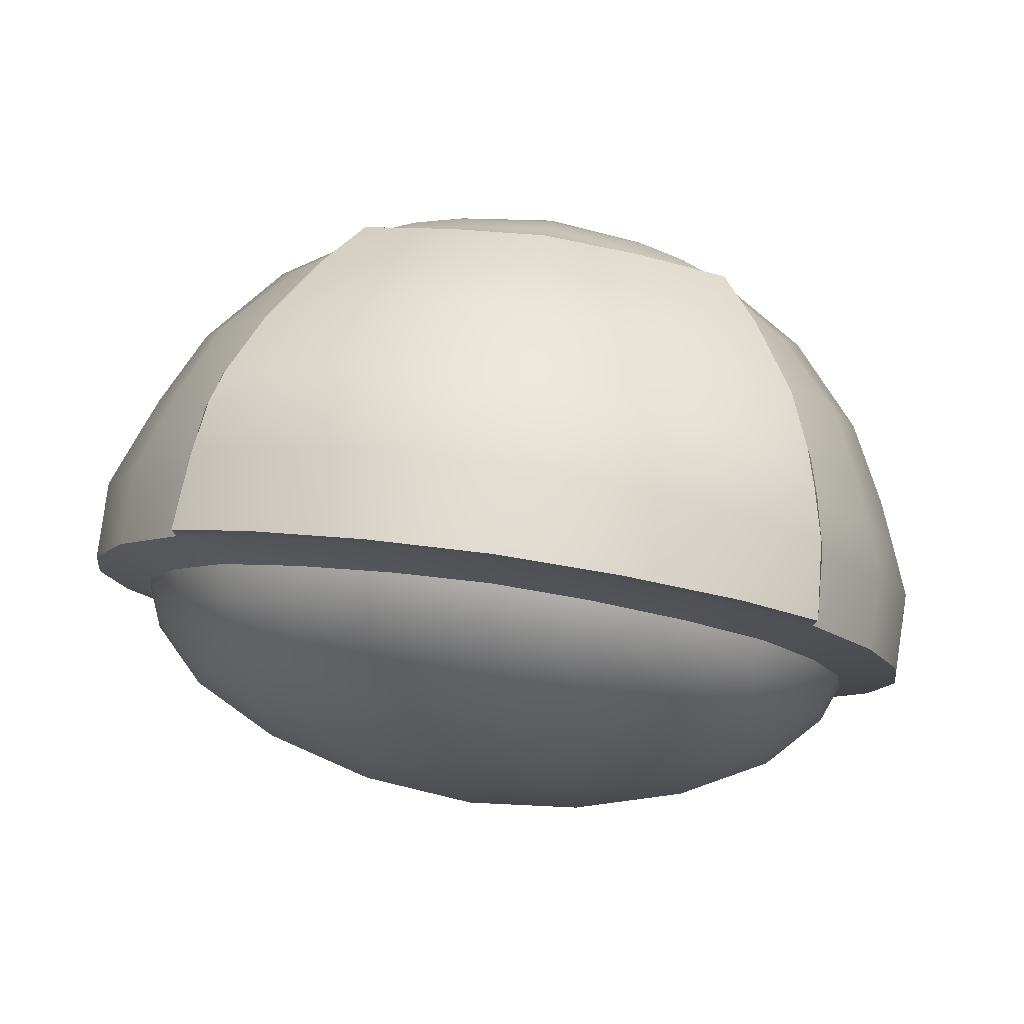
<metadata>
{"format":"obj","ext":"obj","renderer":"f3d","projection":"perspective","resolution":1024,"background":"white","views":[{"elev":79.2,"azim":8.1,"up":"+Z"}]}
</metadata>
<code>
g Waiter_Body
v -0.1797 0.1415 0.2766
v -0.1825 0.1888 0.3211
v -0.09069 0.1862 0.3557
v -0.09033 0.133 0.3048
v -0.1865 0.2232 0.3332
v -0.09143 0.2238 0.3705
v -0.2613 0.1911 0.2646
v -0.2697 0.2236 0.273
v -0.2403 0.1567 0.2436
v 0.003312 0.2247 0.3834
v 0.003312 0.1859 0.3677
v 0.003312 0.1305 0.3145
v -0.09899 0.09061 0.2192
v -0.1962 0.1088 0.1995
v -0.2159 0.09061 0.1023
v -0.1086 0.06301 0.1119
v -0.1118 0.05337 -0
v -0.2225 0.0844 -0
v -0.2159 0.09061 -0.1023
v -0.1086 0.06301 -0.1119
v -0.09899 0.09061 -0.2192
v -0.1962 0.1088 -0.1995
v -0.1797 0.1415 -0.2766
v -0.09033 0.133 -0.3048
v -0.09069 0.1862 -0.3557
v -0.1825 0.1888 -0.3211
v -0.1865 0.2232 -0.3332
v -0.09143 0.2238 -0.3705
v -0.2613 0.1911 -0.2646
v -0.2403 0.1567 -0.2436
v -0.2697 0.2236 -0.273
v 0.003312 0.1305 -0.3145
v 0.003312 0.1859 -0.3677
v 0.003312 0.2247 -0.3834
v -0.2733 0.1415 -0.1831
v 0.003312 0.05337 -0.1151
v 0.003312 0.04251 -0
v 0.003312 0.05337 0.1151
v 0.003312 0.0844 0.2258
v -0.3298 0.2232 -0.1898
v -0.3178 0.1888 -0.1858
v -0.3524 0.1862 -0.094
v -0.3015 0.133 -0.09364
v -0.3112 0.1305 -0
v -0.3015 0.133 0.09364
v -0.2733 0.1415 0.1831
v -0.3672 0.2238 -0.09474
v -0.3524 0.1862 0.094
v -0.3644 0.1859 -0
v -0.3801 0.2247 -0
v -0.3672 0.2238 0.09474
v -0.3178 0.1888 0.1858
v -0.3298 0.2232 0.1898
v -0.2339 0.2386 0.4037
v -0.2298 0.3212 0.3926
v -0.1138 0.3246 0.4376
v -0.1161 0.2382 0.4521
v -0.225 0.3647 0.3832
v -0.1114 0.3697 0.4251
v -0.3081 0.3185 0.3372
v -0.2999 0.3739 0.333
v -0.3136 0.2393 0.3425
v 0.003312 0.3717 0.4391
v 0.003312 0.3261 0.4523
v 0.003312 0.2387 0.4673
v 0.118 0.3697 0.4251
v 0.1204 0.3246 0.4376
v 0.2316 0.3647 0.3832
v 0.2365 0.3212 0.3926
v 0.2406 0.2386 0.4037
v 0.1228 0.2382 0.4521
v 0.3031 0.3739 0.3237
v 0.3147 0.3185 0.3372
v 0.3202 0.2393 0.3425
v 0.2245 0.4066 0.3694
v 0.2927 0.4142 0.3136
v 0.2711 0.4743 0.2955
v 0.2073 0.4829 0.3337
v 0.1063 0.4933 0.3657
v 0.1146 0.4131 0.4078
v 0.1794 0.5493 0.2887
v 0.1018 0.5508 0.3203
v 0.2292 0.552 0.2547
v 0.003312 0.5558 0.3291
v 0.003312 0.4968 0.3766
v -0.09971 0.4933 0.3657
v -0.09515 0.5508 0.3203
v -0.1728 0.5493 0.2887
v -0.2006 0.4829 0.3337
v -0.2179 0.4066 0.3694
v -0.1079 0.4131 0.4078
v -0.2645 0.4743 0.2955
v -0.2226 0.552 0.2547
v -0.2903 0.409 0.323
v 0.003312 0.4155 0.4208
v -0.0916 0.6046 0.2608
v 0.003312 0.6053 0.2795
v -0.1862 0.6059 0.2207
v -0.1417 0.6053 0.2396
v 0.09822 0.6046 0.2608
v 0.1484 0.6053 0.2396
v 0.1928 0.6059 0.2207
v -0.09411 0.6679 0.09742
v -0.08944 0.6434 0.1735
v -0.139 0.6353 0.1652
v -0.1459 0.6553 0.09424
v 0.003312 0.6786 0.09937
v 0.003312 0.6522 0.1774
v -0.09606 0.6786 -0
v -0.1492 0.6646 -0
v -0.1459 0.6553 -0.09424
v -0.09411 0.6679 -0.09742
v 0.003312 0.6786 -0.09937
v 0.003312 0.69 -0
v -0.09093 0.6553 -0.1492
v -0.1415 0.6439 -0.1326
v 0.003312 0.6646 -0.1525
v -0.1353 0.6126 0.2094
v -0.06268 0.628 0.2063
v -0.183 0.6205 0.1579
v -0.1784 0.612 0.1817
v 0.09607 0.6434 0.1735
v 0.1007 0.6679 0.09742
v 0.1457 0.6353 0.1652
v 0.1525 0.6553 0.09424
v 0.1027 0.6786 -0
v 0.1558 0.6646 -0
v 0.1525 0.6553 -0.09424
v 0.1007 0.6679 -0.09742
v 0.09755 0.6553 -0.1492
v 0.1481 0.6439 -0.1326
v 0.1419 0.6126 0.2094
v 0.0693 0.628 0.2063
v 0.003312 0.6321 0.217
v 0.003312 0.622 0.2338
v -0.05393 0.6201 0.2199
v 0.06055 0.6201 0.2199
v 0.09474 0.6364 -0.1951
v 0.003312 0.6446 -0.1996
v 0.003312 0.5851 -0.2922
v -0.08811 0.6364 -0.1951
v -0.08486 0.5798 -0.2848
v -0.1708 0.5639 -0.2627
v -0.1784 0.612 -0.1817
v -0.09155 0.4964 -0.3552
v -0.1846 0.487 -0.324
v -0.199 0.4127 -0.3566
v -0.09832 0.4177 -0.3946
v -0.2655 0.4807 -0.2688
v -0.2881 0.4095 -0.2928
v -0.2332 0.5383 -0.2365
v -0.2594 0.5639 -0.1741
v -0.1784 0.612 -0.1817
v -0.1918 0.6364 -0.09143
v -0.2815 0.5798 -0.08818
v -0.2889 0.5851 -0
v -0.1963 0.6446 -0
v -0.1918 0.6364 0.09143
v -0.2815 0.5798 0.08818
v -0.2594 0.5639 0.1613
v -0.183 0.6205 0.1579
v -0.1784 0.612 0.1817
v -0.2225 0.5527 0.2258
v -0.3519 0.4964 -0.09486
v -0.3207 0.487 -0.1879
v -0.3519 0.4127 -0.2036
v -0.3897 0.4177 -0.103
v -0.3519 0.4964 0.09486
v -0.3624 0.4996 -0
v -0.4026 0.4195 -0.001461
v -0.3897 0.4177 0.1
v -0.2655 0.4807 0.2688
v -0.3207 0.487 0.1879
v -0.3517 0.4127 0.2007
v -0.2954 0.4095 0.3031
v -0.4058 0.3754 0.1031
v -0.3653 0.3717 0.2072
v -0.4266 0.3176 0.1094
v -0.4197 0.3769 -0.001491
v -0.4414 0.3187 -0
v -0.4405 0.2378 -0
v -0.4257 0.2373 0.1098
v -0.4266 0.3176 -0.1094
v -0.4059 0.3754 -0.1061
v -0.3654 0.3717 -0.2102
v -0.3834 0.3155 -0.2184
v -0.3826 0.2376 -0.2186
v -0.4257 0.2373 -0.1098
v -0.3122 0.3144 -0.3155
v -0.2982 0.3696 -0.3029
v -0.2055 0.3717 -0.3702
v -0.215 0.3155 -0.3867
v -0.1061 0.3176 -0.4299
v -0.1014 0.3754 -0.4108
v -0.2153 0.2376 -0.3859
v -0.1065 0.2373 -0.429
v -0.3119 0.2385 -0.3152
v 0.003312 0.2378 -0.4438
v 0.003312 0.3187 -0.4447
v 0.003221 0.3769 -0.4246
v 0.1128 0.3176 -0.4299
v 0.1131 0.2373 -0.429
v 0.2219 0.2376 -0.3859
v 0.2217 0.3155 -0.3867
v 0.1078 0.3754 -0.4108
v 0.2119 0.3717 -0.3703
v 0.3189 0.3144 -0.3155
v 0.3185 0.2385 -0.3152
v 0.3047 0.3696 -0.3031
v 0.39 0.3155 -0.2184
v 0.372 0.3717 -0.2104
v 0.4332 0.3176 -0.1094
v 0.3892 0.2376 -0.2186
v 0.4323 0.2373 -0.1098
v 0.4125 0.3754 -0.1063
v 0.4481 0.3187 -0
v 0.4263 0.3769 -0.001682
v 0.4332 0.3176 0.1094
v 0.4471 0.2378 -0
v 0.4323 0.2373 0.1098
v 0.4125 0.3754 0.1029
v 0.39 0.3155 0.2184
v 0.372 0.3717 0.207
v 0.3189 0.3144 0.3155
v 0.3892 0.2376 0.2186
v 0.3185 0.2385 0.3152
v 0.3086 0.3696 0.3038
v 0.3585 0.4127 0.2004
v 0.2986 0.4095 0.2937
v 0.3964 0.4177 0.09977
v 0.3585 0.4964 0.09486
v 0.4092 0.4195 -0.001737
v 0.369 0.4996 -0
v 0.2955 0.5851 -0
v 0.2881 0.5798 0.08818
v 0.1985 0.6364 0.09143
v 0.266 0.5639 0.1613
v 0.1897 0.6205 0.1579
v 0.185 0.612 0.1817
v 0.2291 0.5527 0.2258
v 0.2029 0.6446 -0
v 0.1985 0.6364 -0.09143
v 0.2881 0.5798 -0.08818
v 0.266 0.5639 -0.1741
v 0.185 0.612 -0.1817
v 0.1774 0.5639 -0.2627
v 0.2398 0.5383 -0.2365
v 0.2721 0.4807 -0.2688
v 0.1912 0.487 -0.324
v 0.09817 0.4964 -0.3552
v 0.09149 0.5798 -0.2848
v 0.185 0.612 -0.1817
v 0.2054 0.4127 -0.3568
v 0.1047 0.4177 -0.3946
v 0.2945 0.4095 -0.293
v 0.003178 0.4195 -0.4075
v 0.003312 0.4996 -0.3657
v 0.3584 0.4127 -0.2039
v 0.3273 0.487 -0.1879
v 0.3585 0.4964 -0.09486
v 0.3963 0.4177 -0.1032
v 0.003312 0.0844 -0.2258
v 0.1056 0.09061 -0.2192
v 0.1153 0.06301 -0.1119
v 0.2225 0.09061 -0.1023
v 0.2028 0.1088 -0.1995
v 0.1864 0.1415 -0.2766
v 0.09695 0.133 -0.3048
v 0.09731 0.1862 -0.3557
v 0.1891 0.1888 -0.3211
v 0.1931 0.2232 -0.3332
v 0.09806 0.2238 -0.3705
v 0.2679 0.1911 -0.2646
v 0.2469 0.1567 -0.2436
v 0.2763 0.2236 -0.273
v 0.2799 0.1415 -0.1831
v 0.3081 0.133 -0.09364
v 0.1184 0.05337 -0
v 0.2291 0.0844 -0
v 0.2225 0.09061 0.1023
v 0.1153 0.06301 0.1119
v 0.3178 0.1305 -0
v 0.3081 0.133 0.09364
v 0.1056 0.09061 0.2192
v 0.2028 0.1088 0.1995
v 0.1864 0.1415 0.2766
v 0.09695 0.133 0.3048
v 0.09731 0.1862 0.3557
v 0.1891 0.1888 0.3211
v 0.1931 0.2232 0.3332
v 0.09805 0.2238 0.3705
v 0.2679 0.1911 0.2646
v 0.2763 0.2236 0.273
v 0.2469 0.1567 0.2436
v 0.2799 0.1415 0.1831
v 0.3244 0.1888 0.1858
v 0.3365 0.2232 0.1898
v 0.3591 0.1862 0.094
v 0.371 0.1859 -0
v 0.3867 0.2247 -0
v 0.3739 0.2238 0.09474
v 0.3591 0.1862 -0.094
v 0.3739 0.2238 -0.09474
v 0.3365 0.2232 -0.1898
v 0.3244 0.1888 -0.1858
v -0.3826 0.2376 0.2186
v -0.3834 0.3155 0.2184
v -0.3122 0.3144 0.3155
v -0.3119 0.2385 0.3152
v -0.3055 0.3696 0.3131
v -0.2954 0.4095 0.3031
v -0.1065 0.2373 0.429
v -0.09143 0.2238 0.3705
v -0.1865 0.2232 0.3332
v -0.2153 0.2376 0.3859
v -0.2697 0.2236 0.273
v -0.3119 0.2385 0.3152
v 0.003312 0.2378 0.4438
v 0.003312 0.2247 0.3834
v -0.1161 0.2382 0.4521
v -0.2339 0.2386 0.4037
v -0.3136 0.2393 0.3425
v 0.003312 0.2387 0.4673
v 0.09805 0.2238 0.3705
v 0.1131 0.2373 0.429
v 0.1931 0.2232 0.3332
v 0.2219 0.2376 0.3859
v 0.2763 0.2236 0.273
v 0.3185 0.2385 0.3152
v 0.1228 0.2382 0.4521
v 0.2406 0.2386 0.4037
v 0.3202 0.2393 0.3425
v -0.2153 0.2376 -0.3859
v -0.1865 0.2232 -0.3332
v -0.09143 0.2238 -0.3705
v -0.1065 0.2373 -0.429
v -0.3119 0.2385 -0.3152
v -0.2697 0.2236 -0.273
v 0.003312 0.2247 -0.3834
v 0.003312 0.2378 -0.4438
v -0.3826 0.2376 -0.2186
v -0.3298 0.2232 -0.1898
v -0.4257 0.2373 -0.1098
v -0.3672 0.2238 -0.09474
v -0.4405 0.2378 -0
v -0.3801 0.2247 -0
v -0.4257 0.2373 0.1098
v -0.3672 0.2238 0.09474
v -0.3826 0.2376 0.2186
v -0.3298 0.2232 0.1898
v -0.3119 0.2385 0.3152
v -0.2697 0.2236 0.273
v 0.1131 0.2373 -0.429
v 0.09806 0.2238 -0.3705
v 0.2219 0.2376 -0.3859
v 0.1931 0.2232 -0.3332
v 0.3185 0.2385 -0.3152
v 0.2763 0.2236 -0.273
v 0.3892 0.2376 -0.2186
v 0.3365 0.2232 -0.1898
v 0.4323 0.2373 -0.1098
v 0.3739 0.2238 -0.09474
v 0.4471 0.2378 -0
v 0.3867 0.2247 -0
v 0.4323 0.2373 0.1098
v 0.3739 0.2238 0.09474
v 0.3892 0.2376 0.2186
v 0.3365 0.2232 0.1898
v 0.3185 0.2385 0.3152
v 0.2763 0.2236 0.273
v -0.2999 0.3739 0.333
v -0.3081 0.3185 0.3372
v -0.3122 0.3144 0.3155
v -0.3055 0.3696 0.3131
v -0.3136 0.2393 0.3425
v -0.3119 0.2385 0.3152
v -0.2903 0.409 0.323
v -0.2954 0.4095 0.3031
v -0.2225 0.5527 0.2258
v -0.2226 0.552 0.2547
v -0.2645 0.4743 0.2955
v -0.2655 0.4807 0.2688
v -0.2903 0.409 0.323
v -0.2954 0.4095 0.3031
v -0.1784 0.612 0.1817
v -0.1862 0.6059 0.2207
v 0.003312 0.6131 0.2487
v 0.003312 0.6053 0.2795
v -0.0916 0.6046 0.2608
v -0.08678 0.6132 0.232
v -0.1417 0.6053 0.2396
v -0.1353 0.6126 0.2094
v -0.1862 0.6059 0.2207
v -0.1784 0.612 0.1817
v 0.09822 0.6046 0.2608
v 0.0934 0.6132 0.232
v 0.1484 0.6053 0.2396
v 0.1419 0.6126 0.2094
v 0.1928 0.6059 0.2207
v 0.185 0.612 0.1817
v 0.2986 0.4095 0.2937
v 0.2721 0.4807 0.2688
v 0.3273 0.487 0.1879
v 0.3086 0.3696 0.3038
v 0.3189 0.3144 0.3155
v 0.3147 0.3185 0.3372
v 0.3031 0.3739 0.3237
v 0.3202 0.2393 0.3425
v 0.3185 0.2385 0.3152
v 0.2986 0.4095 0.2937
v 0.2927 0.4142 0.3136
v 0.2721 0.4807 0.2688
v 0.2986 0.4095 0.2937
v 0.2711 0.4743 0.2955
v 0.2291 0.5527 0.2258
v 0.2292 0.552 0.2547
v 0.185 0.612 0.1817
v 0.1928 0.6059 0.2207
v 0.1985 0.6364 0.09143
v 0.1897 0.6205 0.1579
v 0.2029 0.6446 -0
v 0.1985 0.6364 -0.09143
v 0.185 0.612 0.1817
v 0.0934 0.6132 0.232
v 0.003312 0.6131 0.2487
v -0.08678 0.6132 0.232
v -0.1918 0.6364 -0.09143
v -0.1963 0.6446 -0
v -0.1918 0.6364 0.09143
g Waiter_Body_0
f -427 -428 -429
f -426 -427 -429
f -425 -428 -427
f -424 -425 -427
f -423 -428 -425
f -429 -428 -423
f -422 -423 -425
f -421 -429 -423
f -424 -427 -420
f -427 -419 -420
f -418 -419 -427
f -426 -418 -427
f -426 -429 -417
f -426 -417 -418
f -429 -416 -417
f -417 -416 -415
f -414 -417 -415
f -414 -415 -413
f -415 -412 -413
f -413 -412 -411
f -410 -413 -411
f -410 -411 -409
f -411 -408 -409
f -409 -408 -407
f -406 -409 -407
f -406 -407 -405
f -407 -404 -405
f -405 -404 -403
f -402 -405 -403
f -401 -404 -407
f -403 -404 -401
f -400 -401 -407
f -399 -403 -401
f -406 -405 -398
f -406 -398 -409
f -405 -397 -398
f -396 -397 -405
f -402 -396 -405
f -395 -408 -411
f -407 -408 -395
f -400 -407 -395
f -400 -395 -401
f -410 -409 -394
f -410 -394 -413
f -394 -393 -413
f -413 -393 -392
f -414 -413 -392
f -414 -392 -417
f -392 -391 -417
f -417 -391 -418
f -399 -401 -390
f -401 -389 -390
f -395 -389 -401
f -388 -389 -395
f -390 -389 -388
f -387 -388 -395
f -387 -395 -411
f -387 -411 -386
f -387 -386 -388
f -411 -412 -386
f -386 -412 -415
f -385 -386 -415
f -385 -415 -384
f -415 -416 -384
f -384 -416 -429
f -421 -384 -429
f -383 -390 -388
f -385 -382 -386
f -385 -384 -382
f -382 -381 -386
f -386 -381 -388
f -380 -381 -382
f -388 -381 -380
f -383 -388 -380
f -379 -380 -382
f -421 -423 -384
f -423 -378 -384
f -384 -378 -382
f -377 -378 -423
f -382 -378 -377
f -379 -382 -377
f -422 -377 -423
f -374 -375 -376
f -373 -374 -376
f -372 -375 -374
f -371 -372 -374
f -370 -375 -372
f -376 -375 -370
f -369 -370 -372
f -368 -376 -370
f -371 -374 -367
f -374 -366 -367
f -365 -366 -374
f -373 -365 -374
f -367 -366 -364
f -366 -363 -364
f -366 -365 -363
f -362 -364 -363
f -361 -362 -363
f -361 -363 -360
f -363 -359 -360
f -365 -359 -363
f -362 -361 -358
f -361 -357 -358
f -361 -360 -357
f -360 -356 -357
f -362 -358 -355
f -362 -355 -364
f -358 -354 -355
f -355 -354 -353
f -352 -355 -353
f -352 -351 -355
f -351 -350 -355
f -355 -350 -364
f -352 -349 -351
f -352 -353 -349
f -349 -348 -351
f -353 -347 -349
f -351 -348 -346
f -345 -351 -346
f -344 -345 -346
f -343 -344 -346
f -343 -342 -344
f -342 -341 -344
f -344 -341 -340
f -339 -344 -340
f -338 -341 -342
f -340 -341 -338
f -337 -338 -342
f -336 -340 -338
f -335 -345 -344
f -339 -335 -344
f -343 -346 -334
f -343 -334 -342
f -346 -333 -334
f -332 -337 -342
f -331 -332 -342
f -334 -331 -342
f -345 -335 -351
f -335 -350 -351
f -339 -340 -372
f -371 -339 -372
f -339 -371 -335
f -369 -372 -340
f -336 -369 -340
f -364 -350 -335
f -367 -364 -335
f -371 -367 -335
f -333 -346 -330
f -346 -348 -330
f -330 -348 -349
f -329 -330 -349
f -328 -329 -349
f -347 -328 -349
f -325 -326 -327
f -324 -325 -327
f -327 -326 -323
f -326 -322 -323
f -327 -321 -324
f -327 -323 -321
f -321 -320 -324
f -319 -320 -321
f -318 -319 -321
f -318 -321 -317
f -321 -316 -317
f -323 -316 -321
f -318 -315 -319
f -318 -317 -315
f -315 -314 -319
f -317 -313 -315
f -326 -325 -312
f -311 -326 -312
f -325 -310 -312
f -310 -309 -312
f -322 -308 -323
f -308 -307 -323
f -308 -306 -307
f -306 -305 -307
f -304 -307 -305
f -316 -304 -317
f -303 -304 -305
f -303 -302 -304
f -302 -301 -304
f -304 -301 -317
f -323 -307 -304
f -316 -323 -304
f -300 -301 -302
f -317 -301 -300
f -299 -300 -302
f -313 -317 -300
f -306 -308 -298
f -308 -297 -298
f -296 -297 -308
f -296 -295 -297
f -295 -296 -311
f -294 -295 -311
f -311 -296 -326
f -296 -322 -326
f -295 -293 -297
f -297 -293 -298
f -322 -296 -308
f -313 -300 -292
f -291 -313 -292
f -291 -292 -290
f -289 -291 -290
f -313 -291 -289
f -288 -289 -290
f -288 -287 -289
f -287 -286 -289
f -288 -285 -287
f -288 -290 -285
f -285 -284 -287
f -283 -284 -285
f -282 -283 -285
f -281 -284 -283
f -287 -284 -281
f -280 -281 -283
f -279 -287 -281
f -279 -278 -287
f -279 -281 -278
f -278 -277 -287
f -276 -277 -278
f -275 -276 -278
f -275 -274 -276
f -274 -273 -276
f -272 -273 -274
f -271 -272 -274
f -271 -270 -272
f -270 -269 -272
f -268 -269 -270
f -267 -268 -270
f -275 -278 -266
f -275 -266 -274
f -278 -265 -266
f -266 -265 -264
f -263 -266 -264
f -281 -265 -278
f -264 -265 -281
f -280 -264 -281
f -271 -274 -262
f -271 -262 -270
f -274 -261 -262
f -266 -261 -274
f -262 -261 -260
f -260 -261 -266
f -263 -260 -266
f -259 -262 -260
f -267 -270 -258
f -270 -257 -258
f -262 -257 -270
f -258 -257 -256
f -256 -257 -262
f -259 -256 -262
f -255 -258 -256
f -256 -259 -254
f -253 -256 -254
f -254 -252 -253
f -254 -251 -252
f -259 -260 -251
f -254 -259 -251
f -251 -250 -252
f -252 -250 -249
f -248 -252 -249
f -247 -250 -251
f -249 -250 -247
f -246 -247 -251
f -251 -260 -246
f -246 -245 -247
f -245 -244 -247
f -247 -244 -243
f -242 -247 -243
f -242 -249 -247
f -241 -244 -245
f -243 -244 -241
f -240 -241 -245
f -240 -239 -241
f -239 -238 -241
f -237 -238 -239
f -236 -237 -239
f -235 -238 -237
f -241 -238 -235
f -234 -235 -237
f -233 -241 -235
f -233 -243 -241
f -234 -237 -232
f -237 -231 -232
f -230 -231 -237
f -236 -230 -237
f -231 -229 -232
f -231 -230 -229
f -229 -228 -232
f -227 -228 -229
f -226 -227 -229
f -226 -229 -225
f -230 -225 -229
f -224 -226 -225
f -226 -223 -227
f -226 -224 -223
f -223 -222 -227
f -224 -221 -223
f -220 -223 -221
f -219 -220 -221
f -220 -219 -218
f -220 -218 -217
f -217 -222 -223
f -220 -217 -223
f -218 -216 -217
f -219 -215 -218
f -214 -218 -215
f -213 -214 -215
f -214 -213 -212
f -214 -212 -211
f -211 -216 -218
f -214 -211 -218
f -212 -210 -211
f -213 -209 -212
f -208 -212 -209
f -207 -208 -209
f -208 -207 -206
f -208 -206 -205
f -205 -210 -212
f -208 -205 -212
f -206 -204 -205
f -207 -203 -206
f -207 -202 -203
f -202 -201 -203
f -200 -202 -207
f -209 -200 -207
f -202 -200 -199
f -199 -200 -198
f -198 -200 -209
f -213 -198 -209
f -197 -199 -198
f -197 -196 -199
f -196 -195 -199
f -194 -195 -196
f -193 -195 -194
f -199 -195 -193
f -192 -193 -194
f -192 -191 -193
f -191 -190 -193
f -189 -194 -196
f -189 -196 -188
f -196 -187 -188
f -188 -187 -186
f -185 -188 -186
f -185 -186 -184
f -186 -183 -184
f -184 -183 -182
f -182 -183 -186
f -181 -184 -182
f -181 -180 -184
f -180 -179 -184
f -184 -179 -292
f -178 -184 -292
f -292 -179 -290
f -290 -179 -180
f -181 -177 -180
f -181 -182 -177
f -177 -176 -180
f -182 -175 -177
f -180 -176 -174
f -173 -180 -174
f -173 -290 -180
f -285 -173 -174
f -290 -173 -285
f -282 -285 -174
f -172 -175 -182
f -171 -172 -182
f -171 -170 -172
f -170 -169 -172
f -171 -186 -170
f -186 -187 -170
f -171 -182 -186
f -170 -187 -196
f -197 -170 -196
f -198 -169 -170
f -197 -198 -170
f -169 -198 -213
f -215 -169 -213
f -172 -169 -215
f -219 -172 -215
f -175 -172 -219
f -221 -175 -219
f -175 -221 -177
f -221 -224 -177
f -177 -224 -176
f -224 -225 -176
f -176 -225 -174
f -225 -230 -174
f -174 -230 -282
f -230 -236 -282
f -282 -236 -283
f -236 -239 -283
f -283 -239 -280
f -239 -240 -280
f -264 -280 -240
f -245 -264 -240
f -263 -264 -245
f -246 -263 -245
f -260 -263 -246
f -409 -168 -394
f -398 -168 -409
f -168 -167 -394
f -168 -398 -167
f -167 -166 -394
f -165 -166 -167
f -164 -165 -167
f -164 -167 -163
f -167 -162 -163
f -398 -162 -167
f -163 -162 -161
f -161 -162 -398
f -160 -163 -161
f -160 -161 -159
f -161 -158 -159
f -160 -157 -163
f -160 -159 -157
f -157 -156 -163
f -159 -155 -157
f -397 -161 -398
f -396 -158 -161
f -397 -396 -161
f -164 -154 -165
f -163 -156 -154
f -164 -163 -154
f -154 -156 -157
f -154 -153 -165
f -152 -166 -165
f -151 -152 -165
f -151 -150 -152
f -150 -149 -152
f -151 -148 -150
f -148 -147 -150
f -165 -153 -148
f -151 -165 -148
f -152 -149 -392
f -393 -152 -392
f -393 -394 -152
f -394 -166 -152
f -146 -149 -150
f -392 -149 -146
f -145 -146 -150
f -145 -144 -146
f -144 -143 -146
f -142 -143 -144
f -141 -142 -144
f -141 -140 -142
f -140 -139 -142
f -141 -138 -140
f -141 -144 -138
f -138 -137 -140
f -144 -136 -138
f -142 -139 -420
f -419 -142 -420
f -418 -143 -142
f -419 -418 -142
f -146 -143 -418
f -135 -136 -144
f -145 -135 -144
f -138 -136 -135
f -145 -150 -135
f -150 -147 -135
f -134 -138 -135
f -133 -137 -138
f -134 -133 -138
f -134 -132 -133
f -135 -147 -132
f -134 -135 -132
f -132 -147 -148
f -131 -132 -148
f -131 -130 -132
f -130 -129 -132
f -132 -129 -133
f -131 -128 -130
f -131 -148 -128
f -128 -127 -130
f -126 -127 -128
f -125 -126 -128
f -125 -128 -154
f -128 -153 -154
f -148 -153 -128
f -125 -157 -126
f -125 -154 -157
f -157 -155 -126
f -122 -123 -124
f -121 -122 -124
f -253 -123 -122
f -120 -253 -122
f -252 -123 -253
f -124 -123 -252
f -248 -124 -252
f -120 -119 -253
f -119 -256 -253
f -116 -117 -118
f -115 -116 -118
f -114 -116 -115
f -113 -114 -115
f -118 -117 -112
f -117 -111 -112
f -118 -110 -115
f -110 -109 -115
f -115 -109 -113
f -109 -108 -113
f -107 -110 -118
f -112 -107 -118
f -111 -106 -112
f -106 -105 -112
f -107 -112 -105
f -106 -104 -105
f -104 -103 -105
f -104 -102 -103
f -102 -101 -103
f -100 -105 -103
f -100 -107 -105
f -99 -100 -103
f -99 -103 -101
f -98 -99 -101
f -95 -96 -97
f -94 -95 -97
f -97 -96 -93
f -96 -92 -93
f -91 -95 -94
f -90 -91 -94
f -93 -92 -89
f -92 -88 -89
f -89 -88 -87
f -88 -86 -87
f -87 -86 -85
f -86 -84 -85
f -85 -84 -83
f -84 -82 -83
f -83 -82 -81
f -82 -80 -81
f -81 -80 -79
f -80 -78 -79
f -91 -90 -77
f -76 -91 -77
f -76 -77 -75
f -74 -76 -75
f -74 -75 -73
f -72 -74 -73
f -72 -73 -71
f -70 -72 -71
f -70 -71 -69
f -68 -70 -69
f -68 -69 -67
f -66 -68 -67
f -66 -67 -65
f -64 -66 -65
f -64 -65 -63
f -62 -64 -63
f -62 -63 -61
f -60 -62 -61
f -57 -58 -59
f -56 -57 -59
f -55 -58 -57
f -54 -55 -57
f -59 -53 -56
f -53 -52 -56
f -49 -50 -51
f -48 -49 -51
f -47 -49 -48
f -46 -47 -48
f -51 -50 -45
f -50 -44 -45
f -41 -42 -43
f -40 -41 -43
f -39 -41 -40
f -38 -39 -40
f -37 -39 -38
f -36 -37 -38
f -42 -35 -43
f -35 -34 -43
f -35 -33 -34
f -33 -32 -34
f -33 -31 -32
f -31 -30 -32
f -391 -146 -418
f -391 -392 -146
f -28 -29 -202
f -27 -28 -202
f -27 -193 -28
f -193 -190 -28
f -27 -199 -193
f -27 -202 -199
f -24 -25 -26
f -23 -24 -26
f -24 -22 -25
f -22 -21 -25
f -26 -20 -23
f -20 -19 -23
f -19 -17 -18
f -16 -19 -18
f -16 -18 -15
f -14 -16 -15
f -14 -15 -13
f -12 -14 -13
f -10 -11 -305
f -306 -10 -305
f -303 -305 -11
f -9 -303 -11
f -303 -9 -302
f -9 -8 -302
f -299 -302 -8
f -178 -299 -8
f -300 -299 -178
f -292 -300 -178
f -7 -10 -306
f -298 -7 -306
f -293 -6 -298
f -5 -6 -293
f -295 -5 -293
f -5 -295 -294
f -4 -5 -294
f -4 -294 -311
f -312 -4 -311
f -315 -313 -289
f -315 -289 -286
f -314 -315 -286
f -314 -286 -3
f -319 -314 -3
f -319 -3 -320
f -3 -2 -320
f -320 -2 -1
f -324 -320 -1
f -324 -1 -325
f -1 -310 -325

</code>
